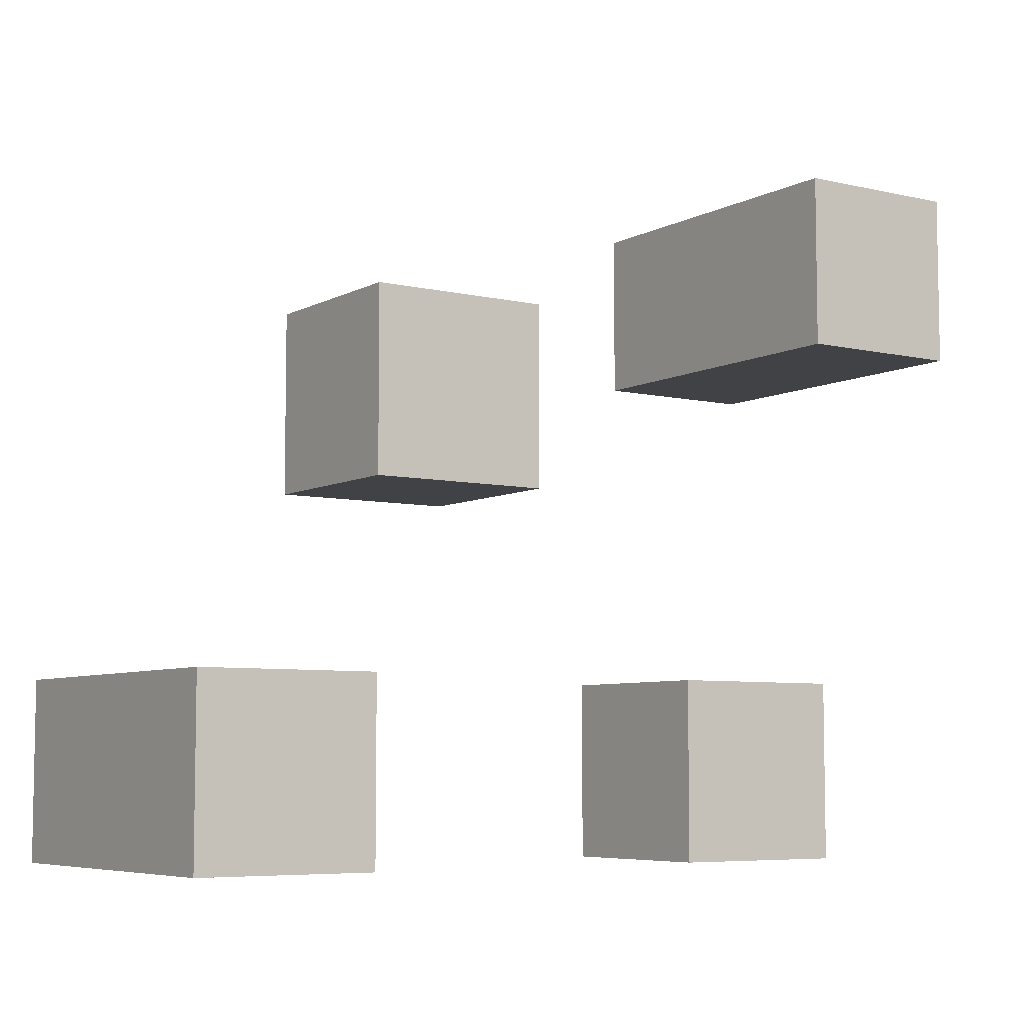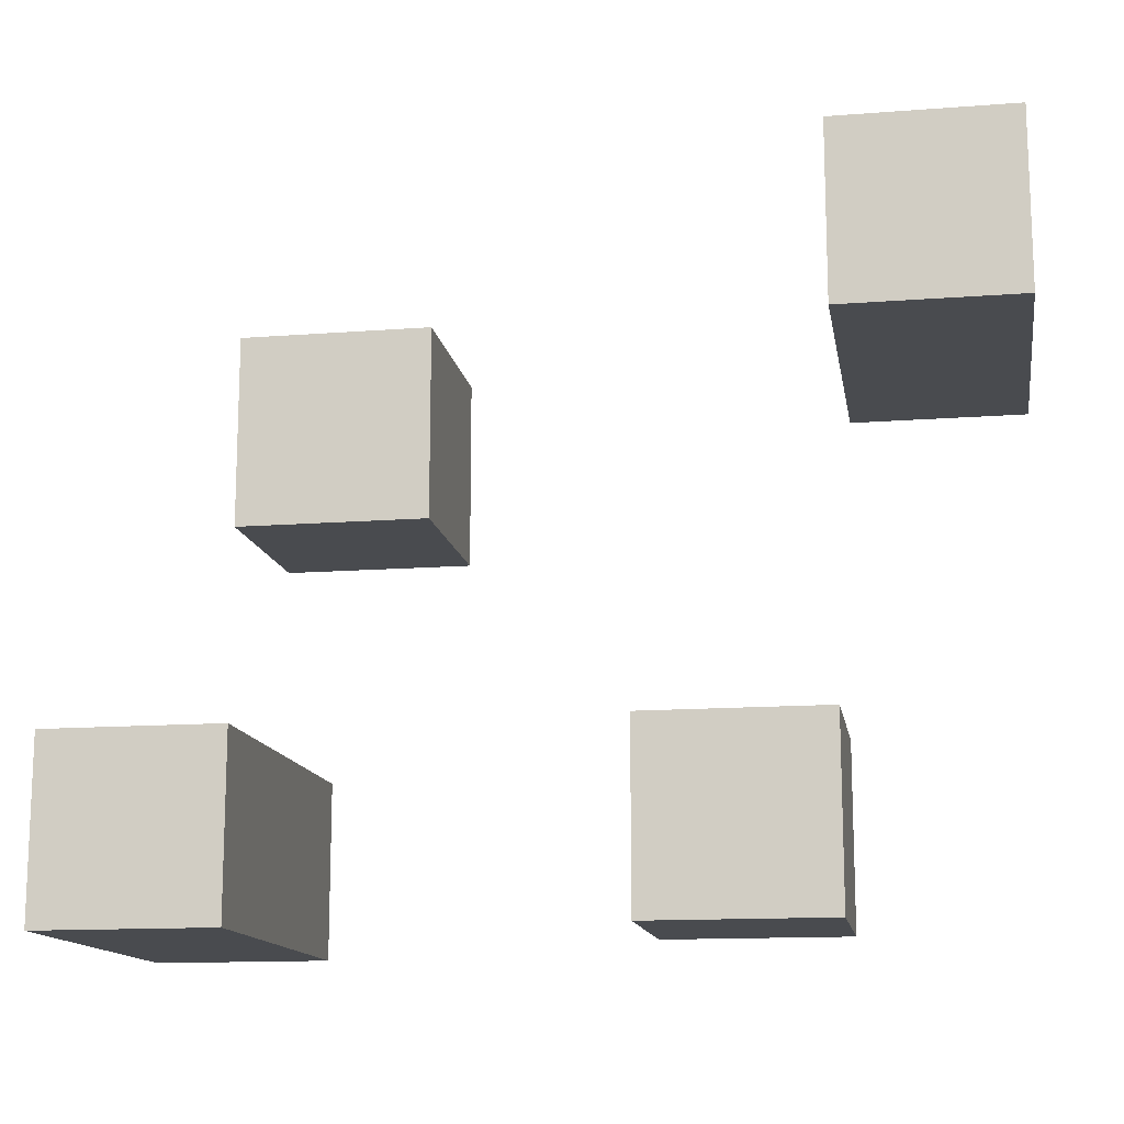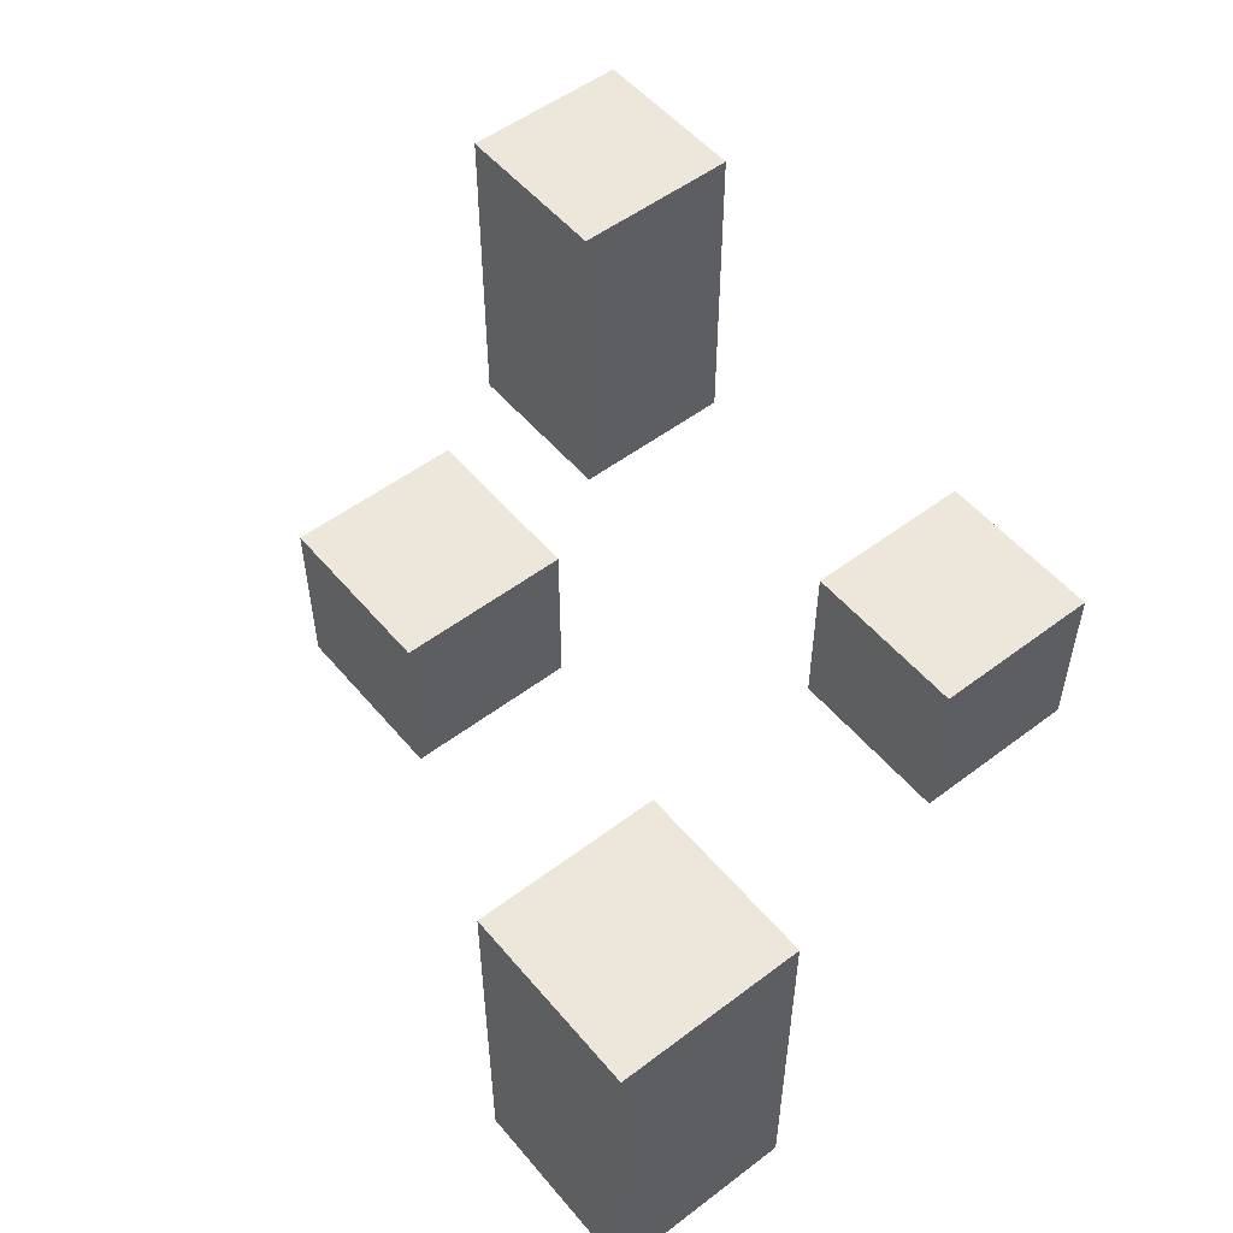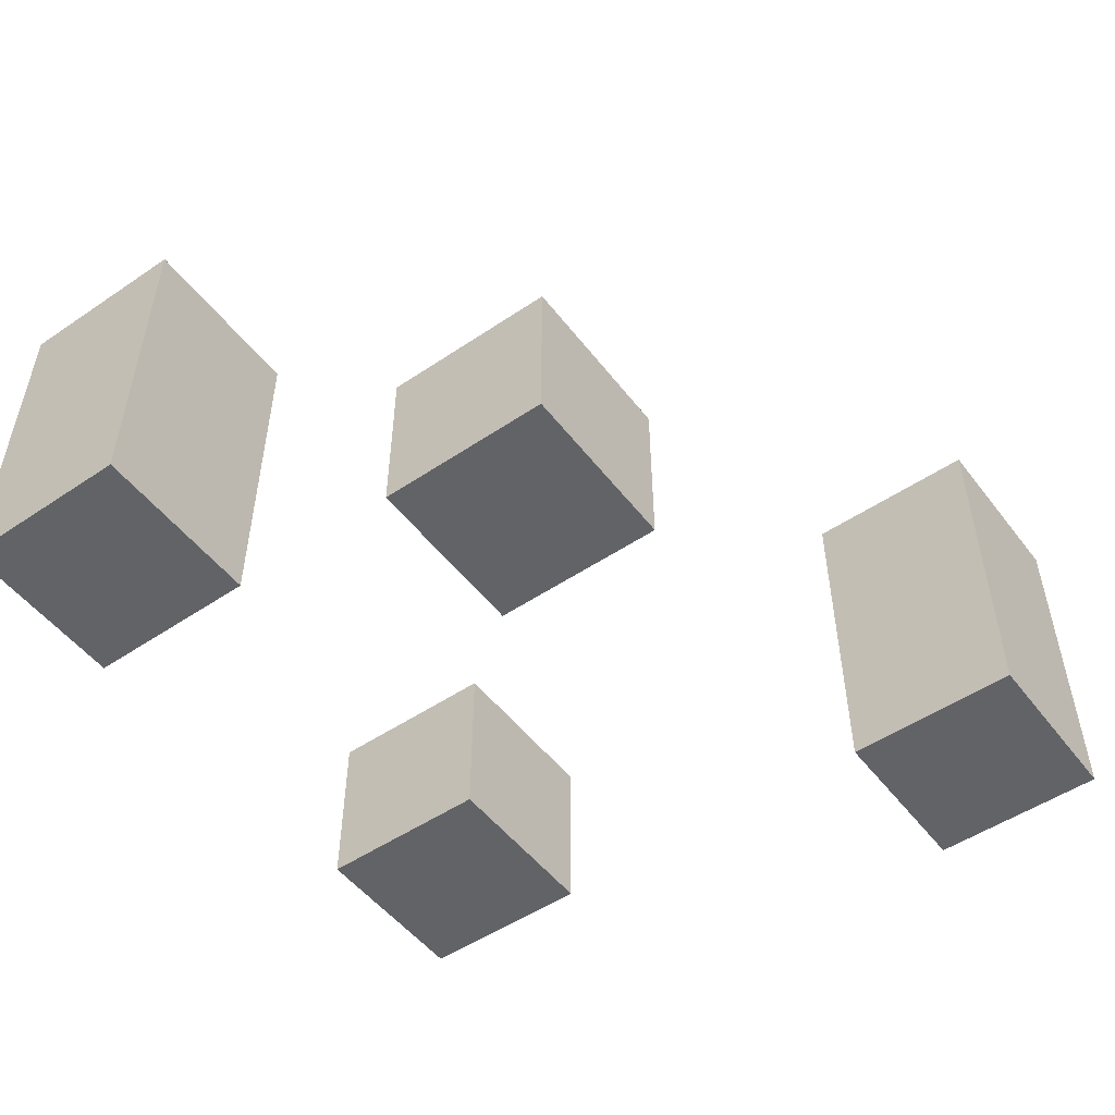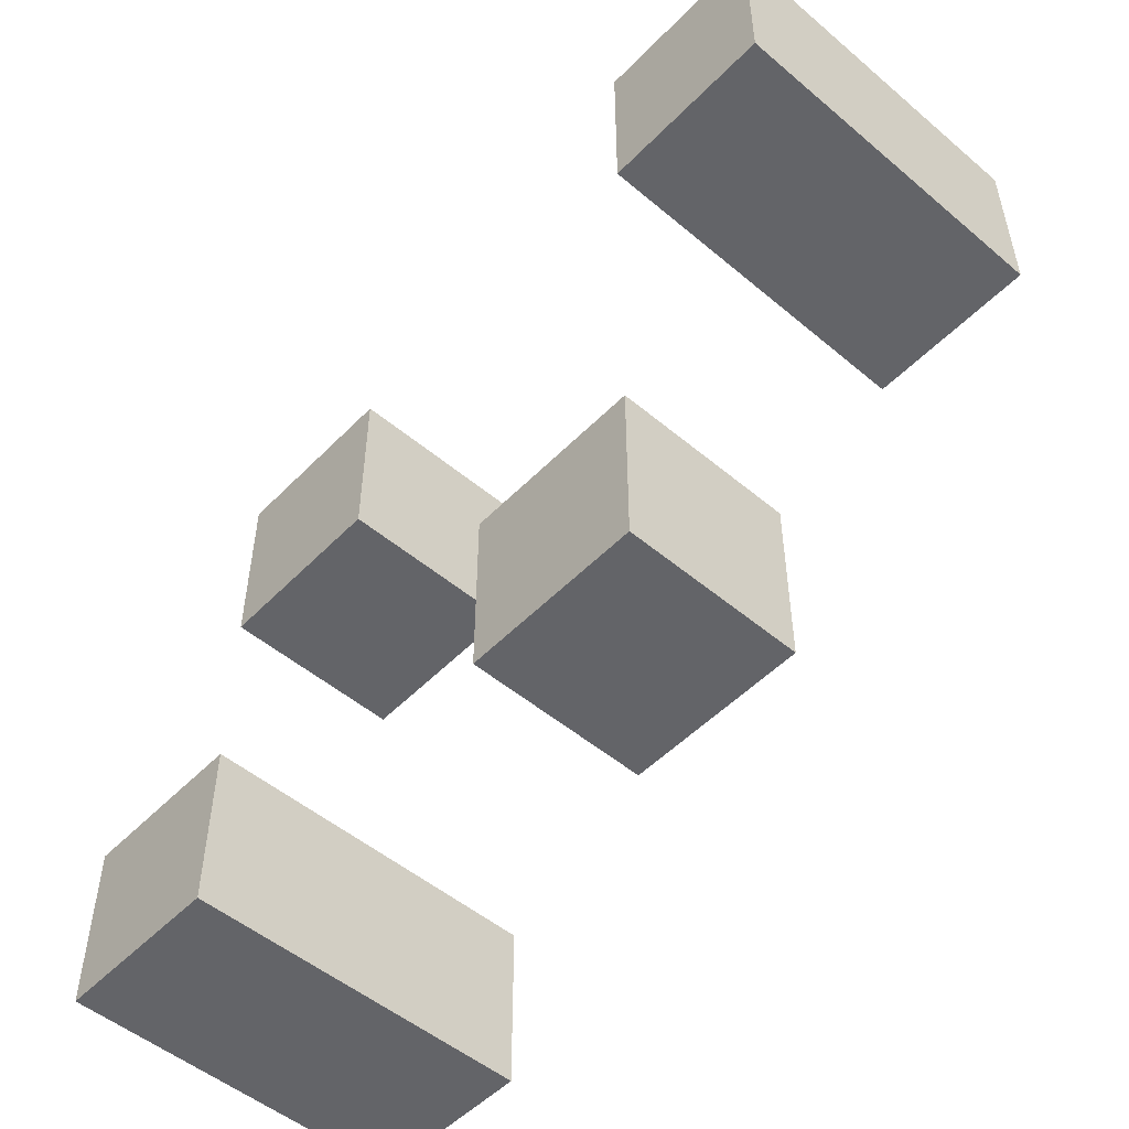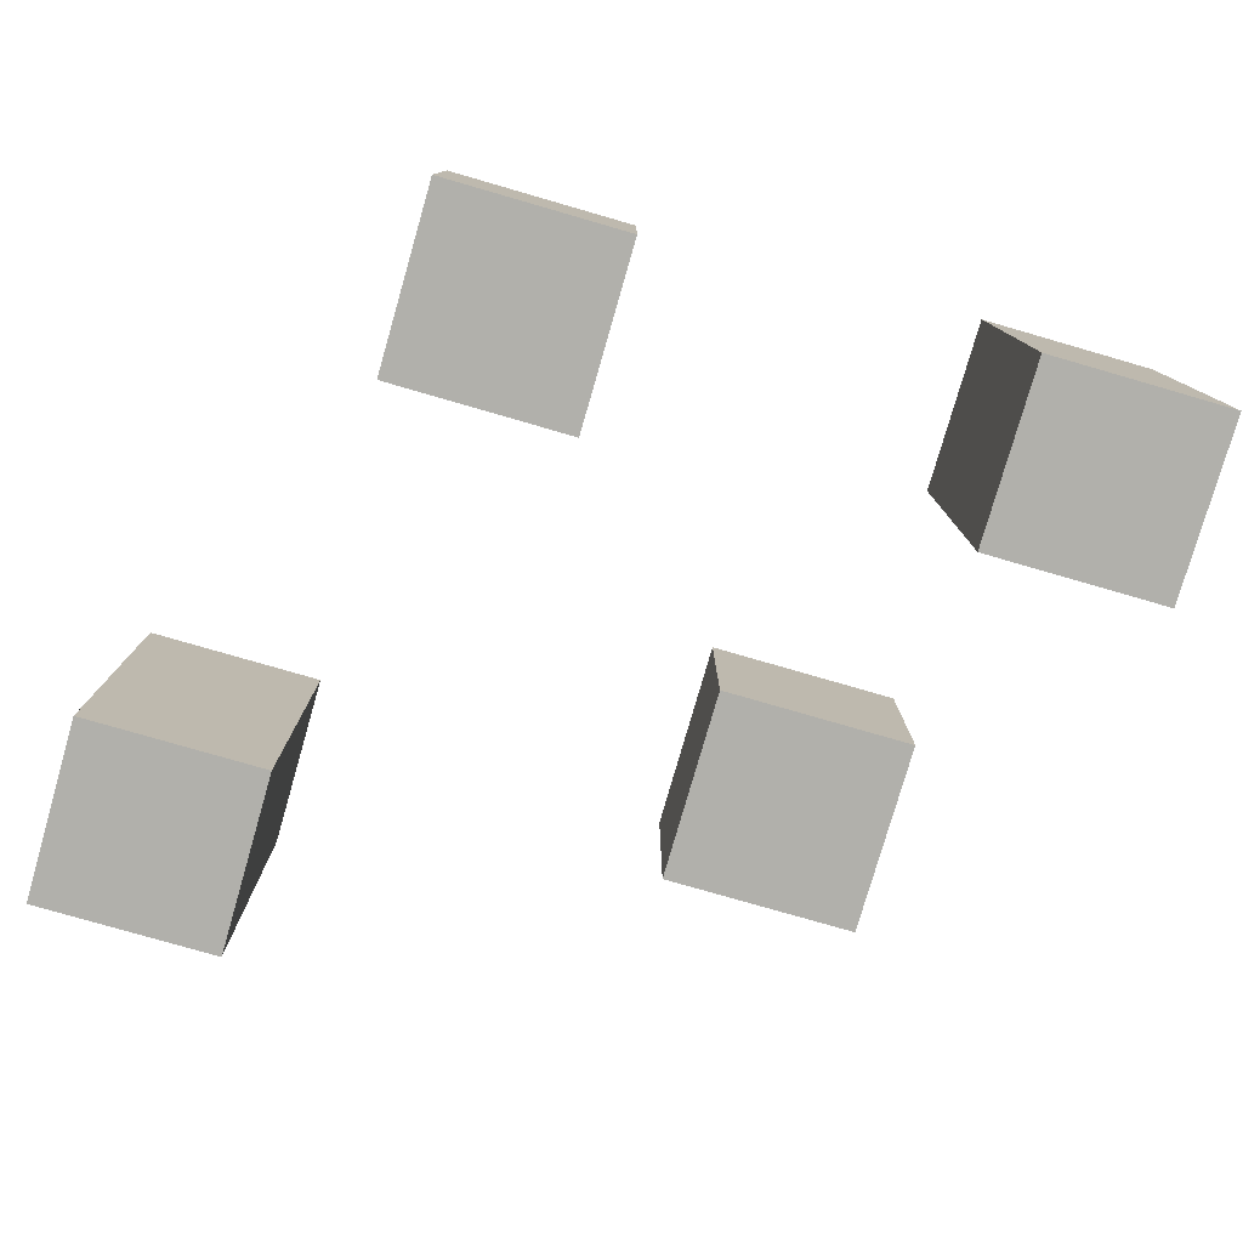
<metadata>
{"format":"obj","ext":"obj","renderer":"f3d","projection":"perspective","resolution":1024,"background":"white","views":[{"elev":-6.5,"azim":-34.1,"up":"+Z"},{"elev":-13.9,"azim":9.6,"up":"+Z"},{"elev":53.0,"azim":51.0,"up":"+Y"},{"elev":-51.0,"azim":-53.7,"up":"+Y"},{"elev":-51.3,"azim":47.6,"up":"+Z"},{"elev":-78.5,"azim":163.9,"up":"+Y"}]}
</metadata>
<code>
o
v -2.4 4.1 4.4
v -2.4 4.1 4.3
v -2.4 4.3 4.4
v -2.4 4.3 4.3
v -2.3 4.1 4.6
v -2.3 4.1 4.5
v -2.3 4.2 4.6
v -2.3 4.2 4.5
v -2.1 4.1 4.4
v -2.1 4.1 4.3
v -2.1 4.2 4.4
v -2.1 4.2 4.3
v -2 4.1 4.7
v -2 4.1 4.6
v -2 4.3 4.7
v -2 4.3 4.6
v -2.3 4.1 4.4
v -2.3 4.1 4.3
v -2.3 4.3 4.4
v -2.3 4.3 4.3
v -2.2 4.1 4.6
v -2.2 4.1 4.5
v -2.2 4.2 4.6
v -2.2 4.2 4.5
v -2 4.1 4.4
v -2 4.1 4.3
v -2 4.2 4.4
v -2 4.2 4.3
v -1.9 4.1 4.7
v -1.9 4.1 4.6
v -1.9 4.3 4.7
v -1.9 4.3 4.6
v -2 4.1 4.7
v -2 4.3 4.7
v -1.9 4.1 4.7
v -1.9 4.3 4.7
v -2.3 4.1 4.6
v -2.3 4.2 4.6
v -2.2 4.1 4.6
v -2.2 4.2 4.6
v -2.4 4.1 4.4
v -2.4 4.3 4.4
v -2.3 4.1 4.4
v -2.3 4.3 4.4
v -2.1 4.1 4.4
v -2.1 4.2 4.4
v -2 4.1 4.4
v -2 4.2 4.4
v -2 4.1 4.6
v -2 4.3 4.6
v -1.9 4.1 4.6
v -1.9 4.3 4.6
v -2.3 4.1 4.5
v -2.3 4.2 4.5
v -2.2 4.1 4.5
v -2.2 4.2 4.5
v -2.4 4.1 4.3
v -2.4 4.3 4.3
v -2.3 4.1 4.3
v -2.3 4.3 4.3
v -2.1 4.1 4.3
v -2.1 4.2 4.3
v -2 4.1 4.3
v -2 4.2 4.3
v -2 4.1 4.7
v -1.9 4.1 4.7
v -2.3 4.1 4.6
v -2.2 4.1 4.6
v -2 4.1 4.6
v -1.9 4.1 4.6
v -2.3 4.1 4.5
v -2.2 4.1 4.5
v -2.4 4.1 4.4
v -2.3 4.1 4.4
v -2.1 4.1 4.4
v -2 4.1 4.4
v -2.4 4.1 4.3
v -2.3 4.1 4.3
v -2.1 4.1 4.3
v -2 4.1 4.3
v -2.3 4.2 4.6
v -2.2 4.2 4.6
v -2.3 4.2 4.5
v -2.2 4.2 4.5
v -2.1 4.2 4.4
v -2 4.2 4.4
v -2.1 4.2 4.3
v -2 4.2 4.3
v -2 4.3 4.7
v -1.9 4.3 4.7
v -2 4.3 4.6
v -1.9 4.3 4.6
v -2.4 4.3 4.4
v -2.3 4.3 4.4
v -2.4 4.3 4.3
v -2.3 4.3 4.3
f 3 2 1
f 4 2 3
f 7 6 5
f 8 6 7
f 11 10 9
f 12 10 11
f 15 14 13
f 16 14 15
f 17 18 19
f 19 18 20
f 21 22 23
f 23 22 24
f 25 26 27
f 27 26 28
f 29 30 31
f 31 30 32
f 35 34 33
f 36 34 35
f 39 38 37
f 40 38 39
f 43 42 41
f 44 42 43
f 47 46 45
f 48 46 47
f 49 50 51
f 51 50 52
f 53 54 55
f 55 54 56
f 57 58 59
f 59 58 60
f 61 62 63
f 63 62 64
f 69 66 65
f 70 66 69
f 71 68 67
f 72 68 71
f 77 74 73
f 78 74 77
f 79 76 75
f 80 76 79
f 81 82 83
f 83 82 84
f 85 86 87
f 87 86 88
f 89 90 91
f 91 90 92
f 93 94 95
f 95 94 96

</code>
